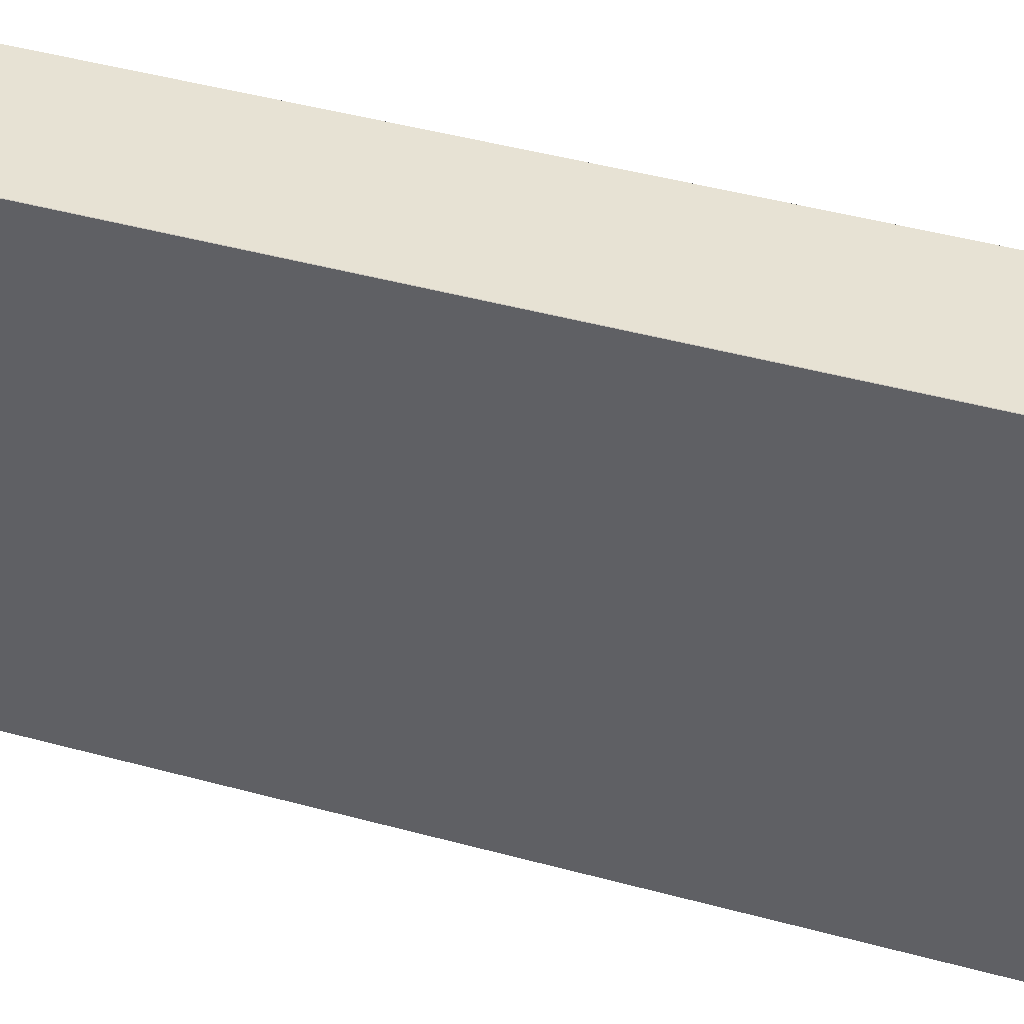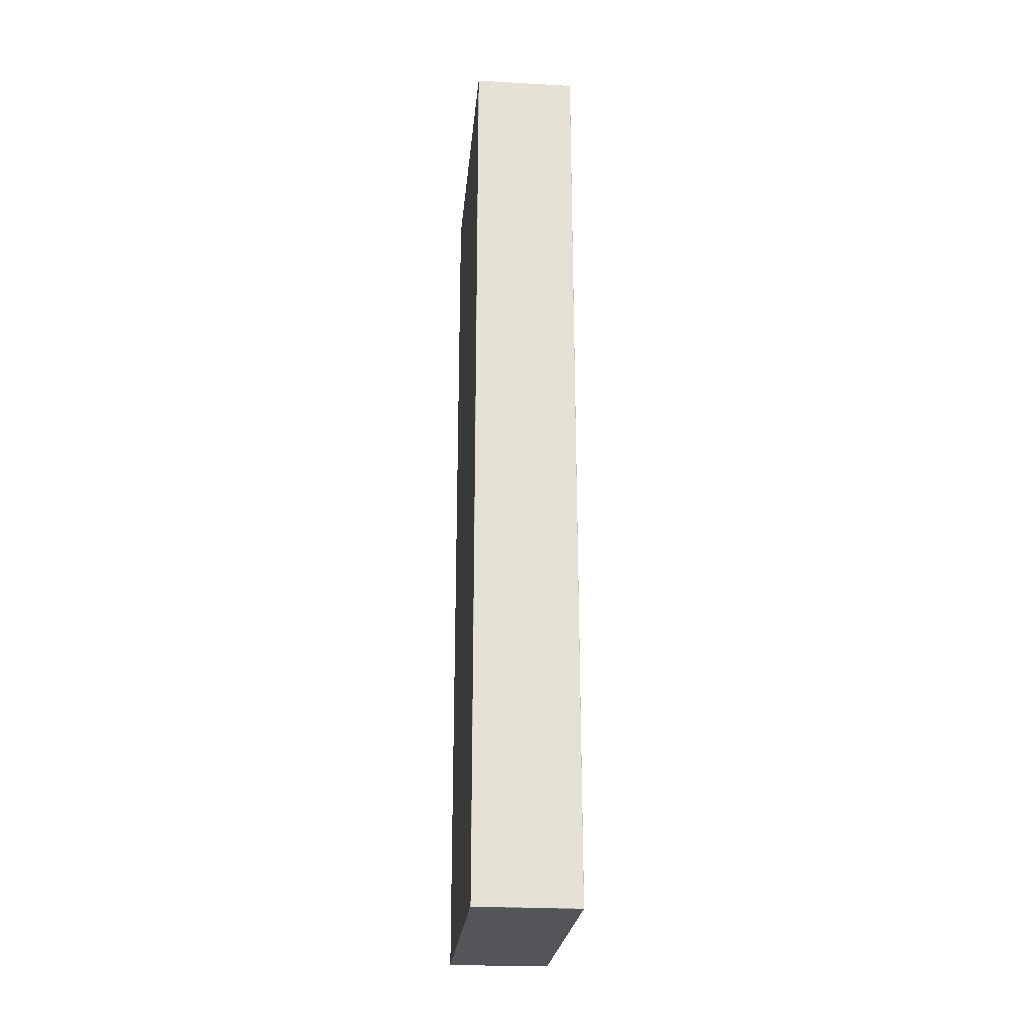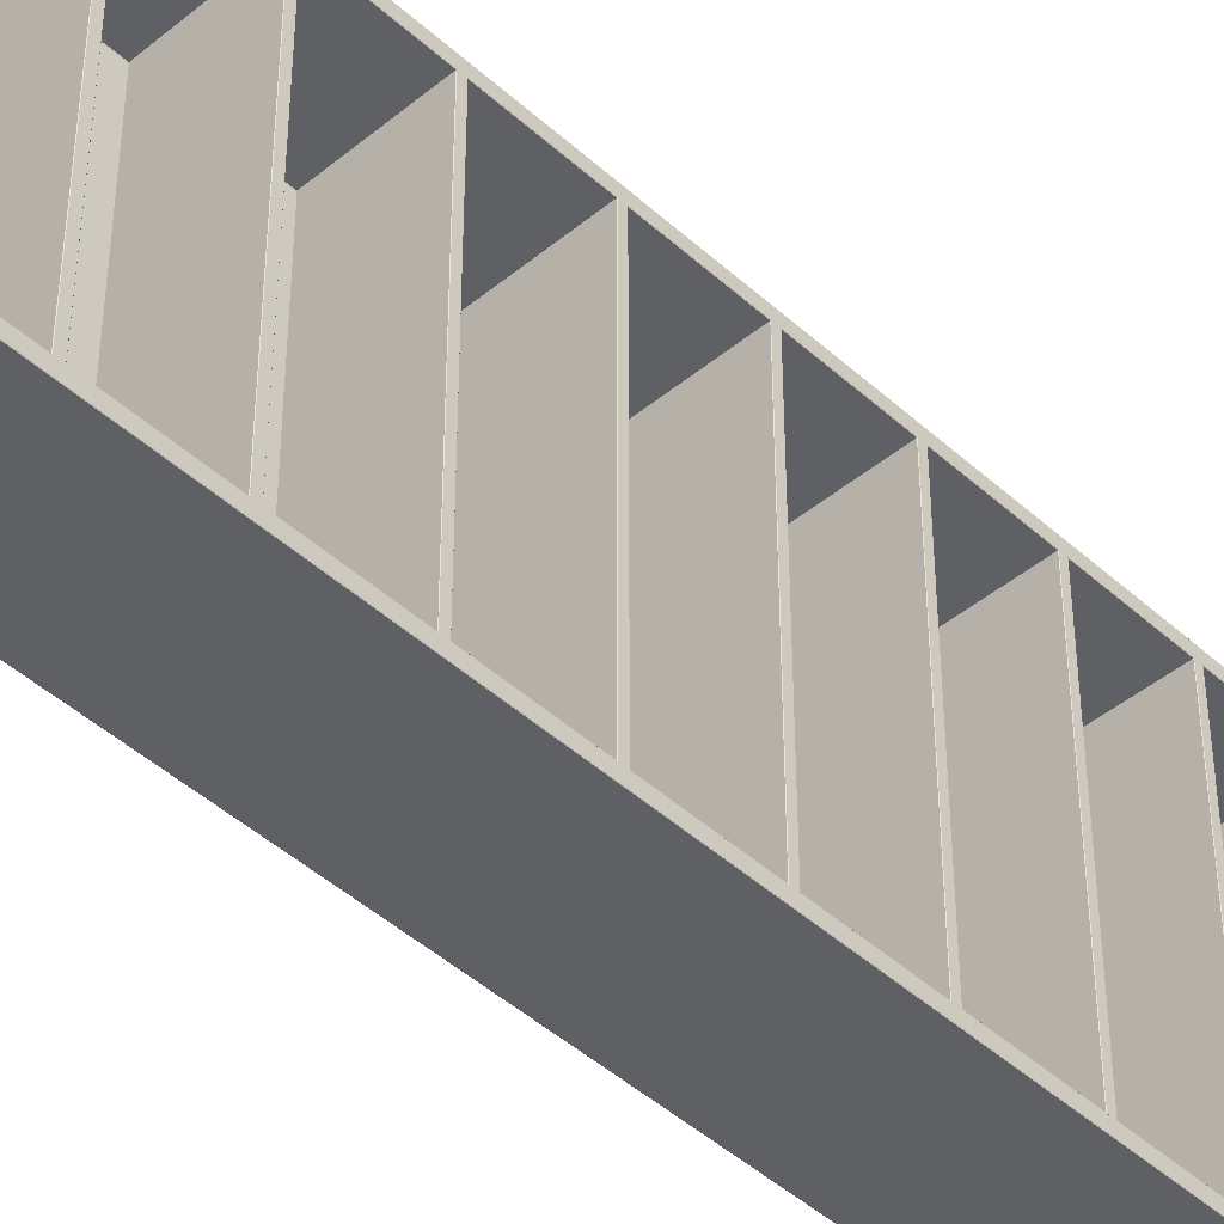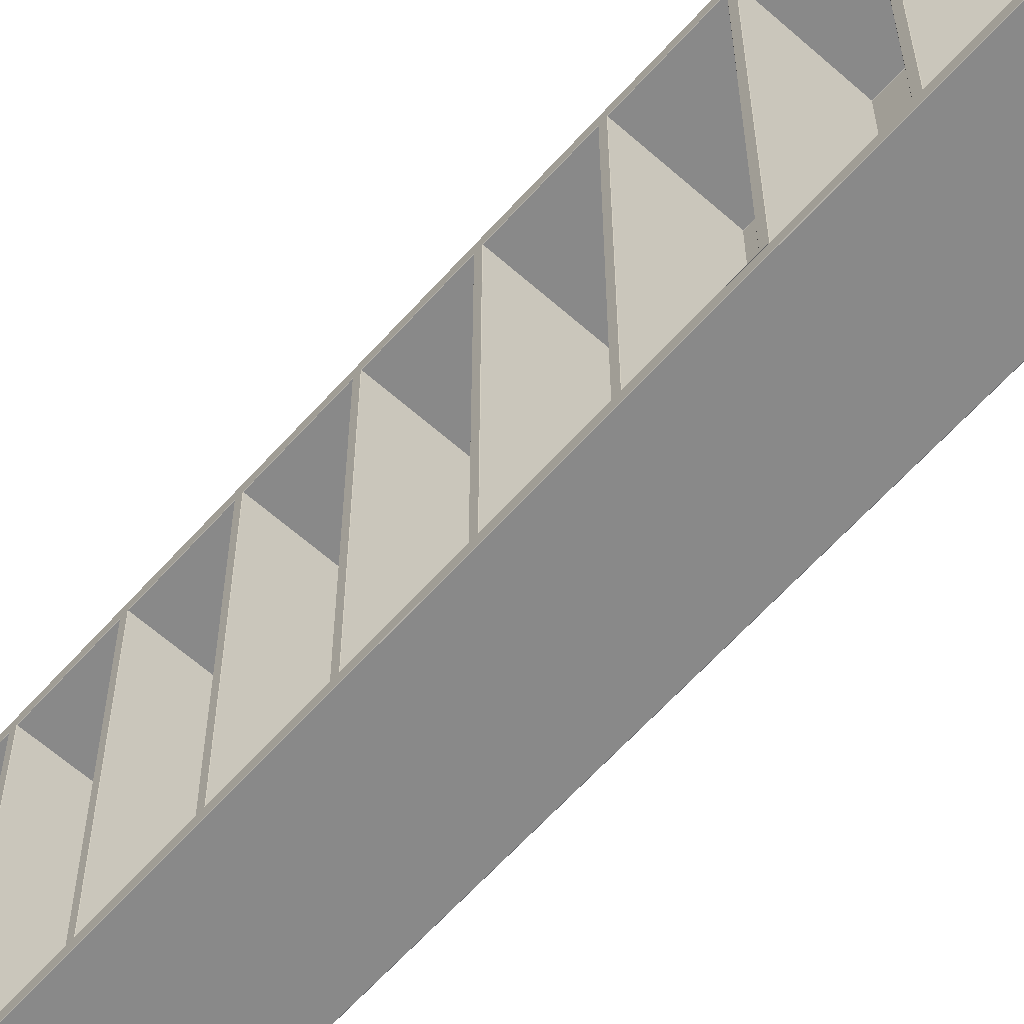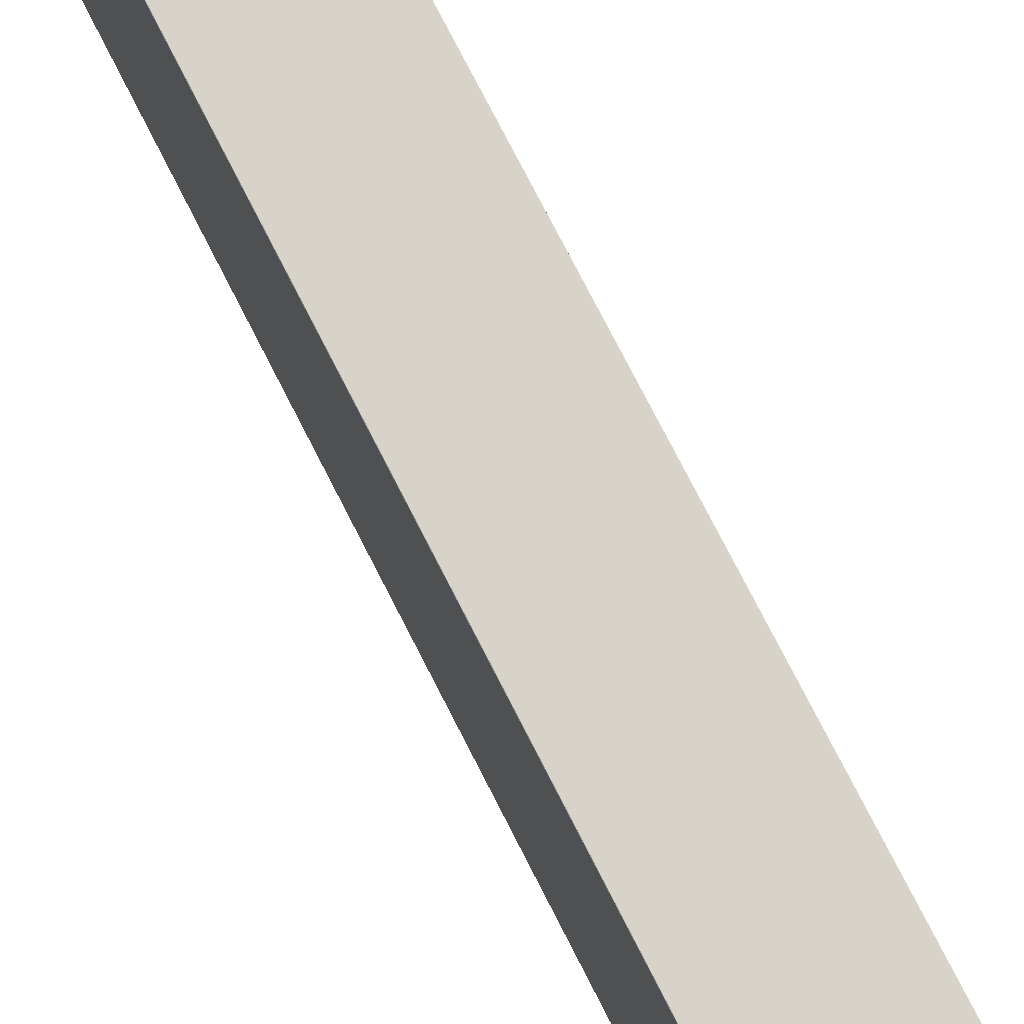
<metadata>
{"format":"obj","ext":"obj","renderer":"f3d","projection":"perspective","resolution":1024,"background":"white","views":[{"elev":39.8,"azim":-70.7,"up":"+Z"},{"elev":-24.4,"azim":-5.3,"up":"+Y"},{"elev":-45.0,"azim":43.7,"up":"+Z"},{"elev":-63.1,"azim":138.2,"up":"+Z"},{"elev":76.6,"azim":-27.1,"up":"+Z"}]}
</metadata>
<code>
g default
v -37.99 21.01 6.137
v -37.99 21.02 6.145
v -38 21.02 6.137
v -35.03 21.02 6.137
v -35.04 21.02 6.145
v -35.04 21.01 6.137
v -38 21.22 6.137
v -37.99 21.22 6.145
v -37.99 21.23 6.137
v -35.04 21.23 6.137
v -35.04 21.22 6.145
v -35.03 21.22 6.137
v -38 21.22 -4.12
v -37.99 21.23 -4.12
v -37.99 21.22 -4.128
v -35.04 21.22 -4.128
v -35.04 21.23 -4.12
v -35.03 21.22 -4.12
v -38 21.02 -4.12
v -37.99 21.02 -4.128
v -37.99 21.01 -4.12
v -35.04 21.01 -4.12
v -35.04 21.02 -4.128
v -35.03 21.02 -4.12
v -37.99 15.04 6.137
v -37.99 15.05 6.145
v -38 15.05 6.137
v -35.03 15.05 6.137
v -35.04 15.05 6.145
v -35.04 15.04 6.137
v -38 15.24 6.137
v -37.99 15.24 6.145
v -37.99 15.25 6.137
v -35.04 15.25 6.137
v -35.04 15.24 6.145
v -35.03 15.24 6.137
v -38 15.24 -4.12
v -37.99 15.25 -4.12
v -37.99 15.24 -4.128
v -35.04 15.24 -4.128
v -35.04 15.25 -4.12
v -35.03 15.24 -4.12
v -38 15.05 -4.12
v -37.99 15.05 -4.128
v -37.99 15.04 -4.12
v -35.04 15.04 -4.12
v -35.04 15.05 -4.128
v -35.03 15.05 -4.12
v -37.99 29.98 6.137
v -37.99 29.99 6.145
v -38 29.99 6.137
v -35.03 29.99 6.137
v -35.04 29.99 6.145
v -35.04 29.98 6.137
v -38 30.19 6.137
v -37.99 30.19 6.145
v -37.99 30.2 6.137
v -35.04 30.2 6.137
v -35.04 30.19 6.145
v -35.03 30.19 6.137
v -38 30.19 -4.12
v -37.99 30.2 -4.12
v -37.99 30.19 -4.128
v -35.04 30.19 -4.128
v -35.04 30.2 -4.12
v -35.03 30.19 -4.12
v -38 29.99 -4.12
v -37.99 29.99 -4.128
v -37.99 29.98 -4.12
v -35.04 29.98 -4.12
v -35.04 29.99 -4.128
v -35.03 29.99 -4.12
v -37.99 24 6.137
v -37.99 24.01 6.145
v -38 24.01 6.137
v -35.03 24.01 6.137
v -35.04 24.01 6.145
v -35.04 24 6.137
v -38 24.21 6.137
v -37.99 24.21 6.145
v -37.99 24.22 6.137
v -35.04 24.22 6.137
v -35.04 24.21 6.145
v -35.03 24.21 6.137
v -38 24.21 -4.12
v -37.99 24.22 -4.12
v -37.99 24.21 -4.128
v -35.04 24.21 -4.128
v -35.04 24.22 -4.12
v -35.03 24.21 -4.12
v -38 24.01 -4.12
v -37.99 24.01 -4.128
v -37.99 24 -4.12
v -35.04 24 -4.12
v -35.04 24.01 -4.128
v -35.03 24.01 -4.12
v -37.99 18.03 6.137
v -37.99 18.04 6.145
v -38 18.04 6.137
v -35.03 18.04 6.137
v -35.04 18.04 6.145
v -35.04 18.03 6.137
v -38 18.24 6.137
v -37.99 18.24 6.145
v -37.99 18.24 6.137
v -35.04 18.24 6.137
v -35.04 18.24 6.145
v -35.03 18.24 6.137
v -38 18.24 -4.12
v -37.99 18.24 -4.12
v -37.99 18.24 -4.128
v -35.04 18.24 -4.128
v -35.04 18.24 -4.12
v -35.03 18.24 -4.12
v -38 18.04 -4.12
v -37.99 18.04 -4.128
v -37.99 18.03 -4.12
v -35.04 18.03 -4.12
v -35.04 18.04 -4.128
v -35.03 18.04 -4.12
v -37.99 26.99 6.137
v -37.99 27 6.145
v -38 27 6.137
v -35.03 27 6.137
v -35.04 27 6.145
v -35.04 26.99 6.137
v -38 27.2 6.137
v -37.99 27.2 6.145
v -37.99 27.21 6.137
v -35.04 27.21 6.137
v -35.04 27.2 6.145
v -35.03 27.2 6.137
v -38 27.2 -4.12
v -37.99 27.21 -4.12
v -37.99 27.2 -4.128
v -35.04 27.2 -4.128
v -35.04 27.21 -4.12
v -35.03 27.2 -4.12
v -38 27 -4.12
v -37.99 27 -4.128
v -37.99 26.99 -4.12
v -35.04 26.99 -4.12
v -35.04 27 -4.128
v -35.03 27 -4.12
v -37.99 6.084 6.137
v -37.99 6.093 6.145
v -38 6.093 6.137
v -35.03 6.093 6.137
v -35.04 6.093 6.145
v -35.04 6.084 6.137
v -38 6.292 6.137
v -37.99 6.292 6.145
v -37.99 6.301 6.137
v -35.04 6.301 6.137
v -35.04 6.292 6.145
v -35.03 6.292 6.137
v -38 6.292 -4.12
v -37.99 6.301 -4.12
v -37.99 6.292 -4.128
v -35.04 6.292 -4.128
v -35.04 6.301 -4.12
v -35.03 6.292 -4.12
v -38 6.093 -4.12
v -37.99 6.093 -4.128
v -37.99 6.084 -4.12
v -35.04 6.084 -4.12
v -35.04 6.093 -4.128
v -35.03 6.093 -4.12
v -37.99 9.054 6.137
v -37.99 9.063 6.145
v -38 9.063 6.137
v -35.03 9.063 6.137
v -35.04 9.063 6.145
v -35.04 9.054 6.137
v -38 9.262 6.137
v -37.99 9.262 6.145
v -37.99 9.271 6.137
v -35.04 9.271 6.137
v -35.04 9.262 6.145
v -35.03 9.262 6.137
v -38 9.262 -4.12
v -37.99 9.271 -4.12
v -37.99 9.262 -4.128
v -35.04 9.262 -4.128
v -35.04 9.271 -4.12
v -35.03 9.262 -4.12
v -38 9.063 -4.12
v -37.99 9.063 -4.128
v -37.99 9.054 -4.12
v -35.04 9.054 -4.12
v -35.04 9.063 -4.128
v -35.03 9.063 -4.12
v -37.99 12.05 6.137
v -37.99 12.05 6.145
v -38 12.05 6.137
v -35.03 12.05 6.137
v -35.04 12.05 6.145
v -35.04 12.05 6.137
v -38 12.25 6.137
v -37.99 12.25 6.145
v -37.99 12.26 6.137
v -35.04 12.26 6.137
v -35.04 12.25 6.145
v -35.03 12.25 6.137
v -38 12.25 -4.12
v -37.99 12.26 -4.12
v -37.99 12.25 -4.128
v -35.04 12.25 -4.128
v -35.04 12.26 -4.12
v -35.03 12.25 -4.12
v -38 12.05 -4.12
v -37.99 12.05 -4.128
v -37.99 12.05 -4.12
v -35.04 12.05 -4.12
v -35.04 12.05 -4.128
v -35.03 12.05 -4.12
v -37.99 3.093 6.137
v -37.99 3.102 6.145
v -38 3.102 6.137
v -35.03 3.102 6.137
v -35.04 3.102 6.145
v -35.04 3.093 6.137
v -38 3.301 6.137
v -37.99 3.301 6.145
v -37.99 3.309 6.137
v -35.04 3.309 6.137
v -35.04 3.301 6.145
v -35.03 3.301 6.137
v -38 3.301 -4.12
v -37.99 3.309 -4.12
v -37.99 3.301 -4.128
v -35.04 3.301 -4.128
v -35.04 3.309 -4.12
v -35.03 3.301 -4.12
v -38 3.102 -4.12
v -37.99 3.102 -4.128
v -37.99 3.093 -4.12
v -35.04 3.093 -4.12
v -35.04 3.102 -4.128
v -35.03 3.102 -4.12
v -38.73 0.3182 6.438
v -38.73 0.3268 6.447
v -38.74 0.3268 6.438
v -35.04 0.3268 6.447
v -35.04 0.3182 6.438
v -35.03 0.3268 6.438
v -38.74 33.43 6.438
v -38.73 33.43 6.447
v -38.73 33.44 6.438
v -35.04 33.44 6.438
v -35.04 33.43 6.447
v -35.03 33.43 6.438
v -38.74 33.43 -4.421
v -38.73 33.44 -4.421
v -38.73 33.43 -4.429
v -35.04 33.43 -4.429
v -35.04 33.44 -4.421
v -35.03 33.43 -4.421
v -38.74 0.3268 -4.421
v -38.73 0.3268 -4.429
v -38.73 0.3182 -4.421
v -35.04 0.3182 -4.421
v -35.04 0.3268 -4.429
v -35.03 0.3268 -4.421
v -35.04 0.7007 6.095
v -35.04 0.7094 6.104
v -35.03 0.6916 6.112
v -35.04 33.05 6.104
v -35.04 33.06 6.095
v -35.03 33.07 6.112
v -35.04 33.06 -4.078
v -35.04 33.05 -4.087
v -35.03 33.07 -4.095
v -35.04 0.7094 -4.087
v -35.04 0.7007 -4.078
v -35.03 0.6916 -4.095
v -38 0.7094 6.095
v -37.99 0.7094 6.104
v -37.99 0.7007 6.095
v -37.99 33.06 6.095
v -37.99 33.05 6.104
v -38 33.05 6.095
v -37.99 33.05 -4.087
v -37.99 33.06 -4.078
v -38 33.05 -4.078
v -37.99 0.7007 -4.078
v -37.99 0.7094 -4.087
v -38 0.7094 -4.078
g Bookcase
f 1 3 19 21
f 2 1 6 5
f 3 2 8 7
f 4 6 22 24
f 5 4 12 11
f 7 9 14 13
f 9 8 11 10
f 10 12 18 17
f 13 15 20 19
f 15 14 17 16
f 16 18 24 23
f 21 20 23 22
f 25 27 43 45
f 26 25 30 29
f 27 26 32 31
f 28 30 46 48
f 29 28 36 35
f 31 33 38 37
f 33 32 35 34
f 34 36 42 41
f 37 39 44 43
f 39 38 41 40
f 40 42 48 47
f 45 44 47 46
f 49 51 67 69
f 50 49 54 53
f 51 50 56 55
f 52 54 70 72
f 53 52 60 59
f 55 57 62 61
f 57 56 59 58
f 58 60 66 65
f 61 63 68 67
f 63 62 65 64
f 64 66 72 71
f 69 68 71 70
f 73 75 91 93
f 74 73 78 77
f 75 74 80 79
f 76 78 94 96
f 77 76 84 83
f 79 81 86 85
f 81 80 83 82
f 82 84 90 89
f 85 87 92 91
f 87 86 89 88
f 88 90 96 95
f 93 92 95 94
f 97 99 115 117
f 98 97 102 101
f 99 98 104 103
f 100 102 118 120
f 101 100 108 107
f 103 105 110 109
f 105 104 107 106
f 106 108 114 113
f 109 111 116 115
f 111 110 113 112
f 112 114 120 119
f 117 116 119 118
f 121 123 139 141
f 122 121 126 125
f 123 122 128 127
f 124 126 142 144
f 125 124 132 131
f 127 129 134 133
f 129 128 131 130
f 130 132 138 137
f 133 135 140 139
f 135 134 137 136
f 136 138 144 143
f 141 140 143 142
f 145 147 163 165
f 146 145 150 149
f 147 146 152 151
f 148 150 166 168
f 149 148 156 155
f 151 153 158 157
f 153 152 155 154
f 154 156 162 161
f 157 159 164 163
f 159 158 161 160
f 160 162 168 167
f 165 164 167 166
f 169 171 187 189
f 170 169 174 173
f 171 170 176 175
f 172 174 190 192
f 173 172 180 179
f 175 177 182 181
f 177 176 179 178
f 178 180 186 185
f 181 183 188 187
f 183 182 185 184
f 184 186 192 191
f 189 188 191 190
f 193 195 211 213
f 194 193 198 197
f 195 194 200 199
f 196 198 214 216
f 197 196 204 203
f 199 201 206 205
f 201 200 203 202
f 202 204 210 209
f 205 207 212 211
f 207 206 209 208
f 208 210 216 215
f 213 212 215 214
f 217 219 235 237
f 218 217 222 221
f 219 218 224 223
f 220 222 238 240
f 221 220 228 227
f 223 225 230 229
f 225 224 227 226
f 226 228 234 233
f 229 231 236 235
f 231 230 233 232
f 232 234 240 239
f 237 236 239 238
f 241 243 259 261
f 242 241 245 244
f 243 242 248 247
f 244 246 252 251
f 246 245 262 264
f 247 249 254 253
f 249 248 251 250
f 250 252 258 257
f 253 255 260 259
f 255 254 257 256
f 256 258 264 263
f 261 260 263 262
f 266 265 279 278
f 267 266 268 270
f 265 267 276 275
f 269 268 281 280
f 270 269 271 273
f 272 271 284 283
f 273 272 274 276
f 275 274 287 286
f 277 279 286 288
f 278 277 282 281
f 280 282 285 284
f 283 285 288 287
f 2 5 11 8
f 9 10 17 14
f 15 16 23 20
f 21 22 6 1
f 4 24 18 12
f 19 3 7 13
f 26 29 35 32
f 33 34 41 38
f 39 40 47 44
f 45 46 30 25
f 28 48 42 36
f 43 27 31 37
f 50 53 59 56
f 57 58 65 62
f 63 64 71 68
f 69 70 54 49
f 52 72 66 60
f 67 51 55 61
f 74 77 83 80
f 81 82 89 86
f 87 88 95 92
f 93 94 78 73
f 76 96 90 84
f 91 75 79 85
f 98 101 107 104
f 105 106 113 110
f 111 112 119 116
f 117 118 102 97
f 100 120 114 108
f 115 99 103 109
f 122 125 131 128
f 129 130 137 134
f 135 136 143 140
f 141 142 126 121
f 124 144 138 132
f 139 123 127 133
f 146 149 155 152
f 153 154 161 158
f 159 160 167 164
f 165 166 150 145
f 148 168 162 156
f 163 147 151 157
f 170 173 179 176
f 177 178 185 182
f 183 184 191 188
f 189 190 174 169
f 172 192 186 180
f 187 171 175 181
f 194 197 203 200
f 201 202 209 206
f 207 208 215 212
f 213 214 198 193
f 196 216 210 204
f 211 195 199 205
f 218 221 227 224
f 225 226 233 230
f 231 232 239 236
f 237 238 222 217
f 220 240 234 228
f 235 219 223 229
f 242 244 251 248
f 249 250 257 254
f 255 256 263 260
f 261 262 245 241
f 259 243 247 253
f 252 246 267 270
f 258 252 270 273
f 264 258 273 276
f 246 264 276 267
f 288 285 282 277
f 281 268 266 278
f 279 265 275 286
f 284 271 269 280
f 287 274 272 283
f 1 2 3
f 4 5 6
f 7 8 9
f 10 11 12
f 13 14 15
f 16 17 18
f 19 20 21
f 22 23 24
f 25 26 27
f 28 29 30
f 31 32 33
f 34 35 36
f 37 38 39
f 40 41 42
f 43 44 45
f 46 47 48
f 49 50 51
f 52 53 54
f 55 56 57
f 58 59 60
f 61 62 63
f 64 65 66
f 67 68 69
f 70 71 72
f 73 74 75
f 76 77 78
f 79 80 81
f 82 83 84
f 85 86 87
f 88 89 90
f 91 92 93
f 94 95 96
f 97 98 99
f 100 101 102
f 103 104 105
f 106 107 108
f 109 110 111
f 112 113 114
f 115 116 117
f 118 119 120
f 121 122 123
f 124 125 126
f 127 128 129
f 130 131 132
f 133 134 135
f 136 137 138
f 139 140 141
f 142 143 144
f 145 146 147
f 148 149 150
f 151 152 153
f 154 155 156
f 157 158 159
f 160 161 162
f 163 164 165
f 166 167 168
f 169 170 171
f 172 173 174
f 175 176 177
f 178 179 180
f 181 182 183
f 184 185 186
f 187 188 189
f 190 191 192
f 193 194 195
f 196 197 198
f 199 200 201
f 202 203 204
f 205 206 207
f 208 209 210
f 211 212 213
f 214 215 216
f 217 218 219
f 220 221 222
f 223 224 225
f 226 227 228
f 229 230 231
f 232 233 234
f 235 236 237
f 238 239 240
f 241 242 243
f 244 245 246
f 247 248 249
f 250 251 252
f 253 254 255
f 256 257 258
f 259 260 261
f 262 263 264
f 265 266 267
f 268 269 270
f 271 272 273
f 274 275 276
f 277 278 279
f 280 281 282
f 283 284 285
f 286 287 288

</code>
